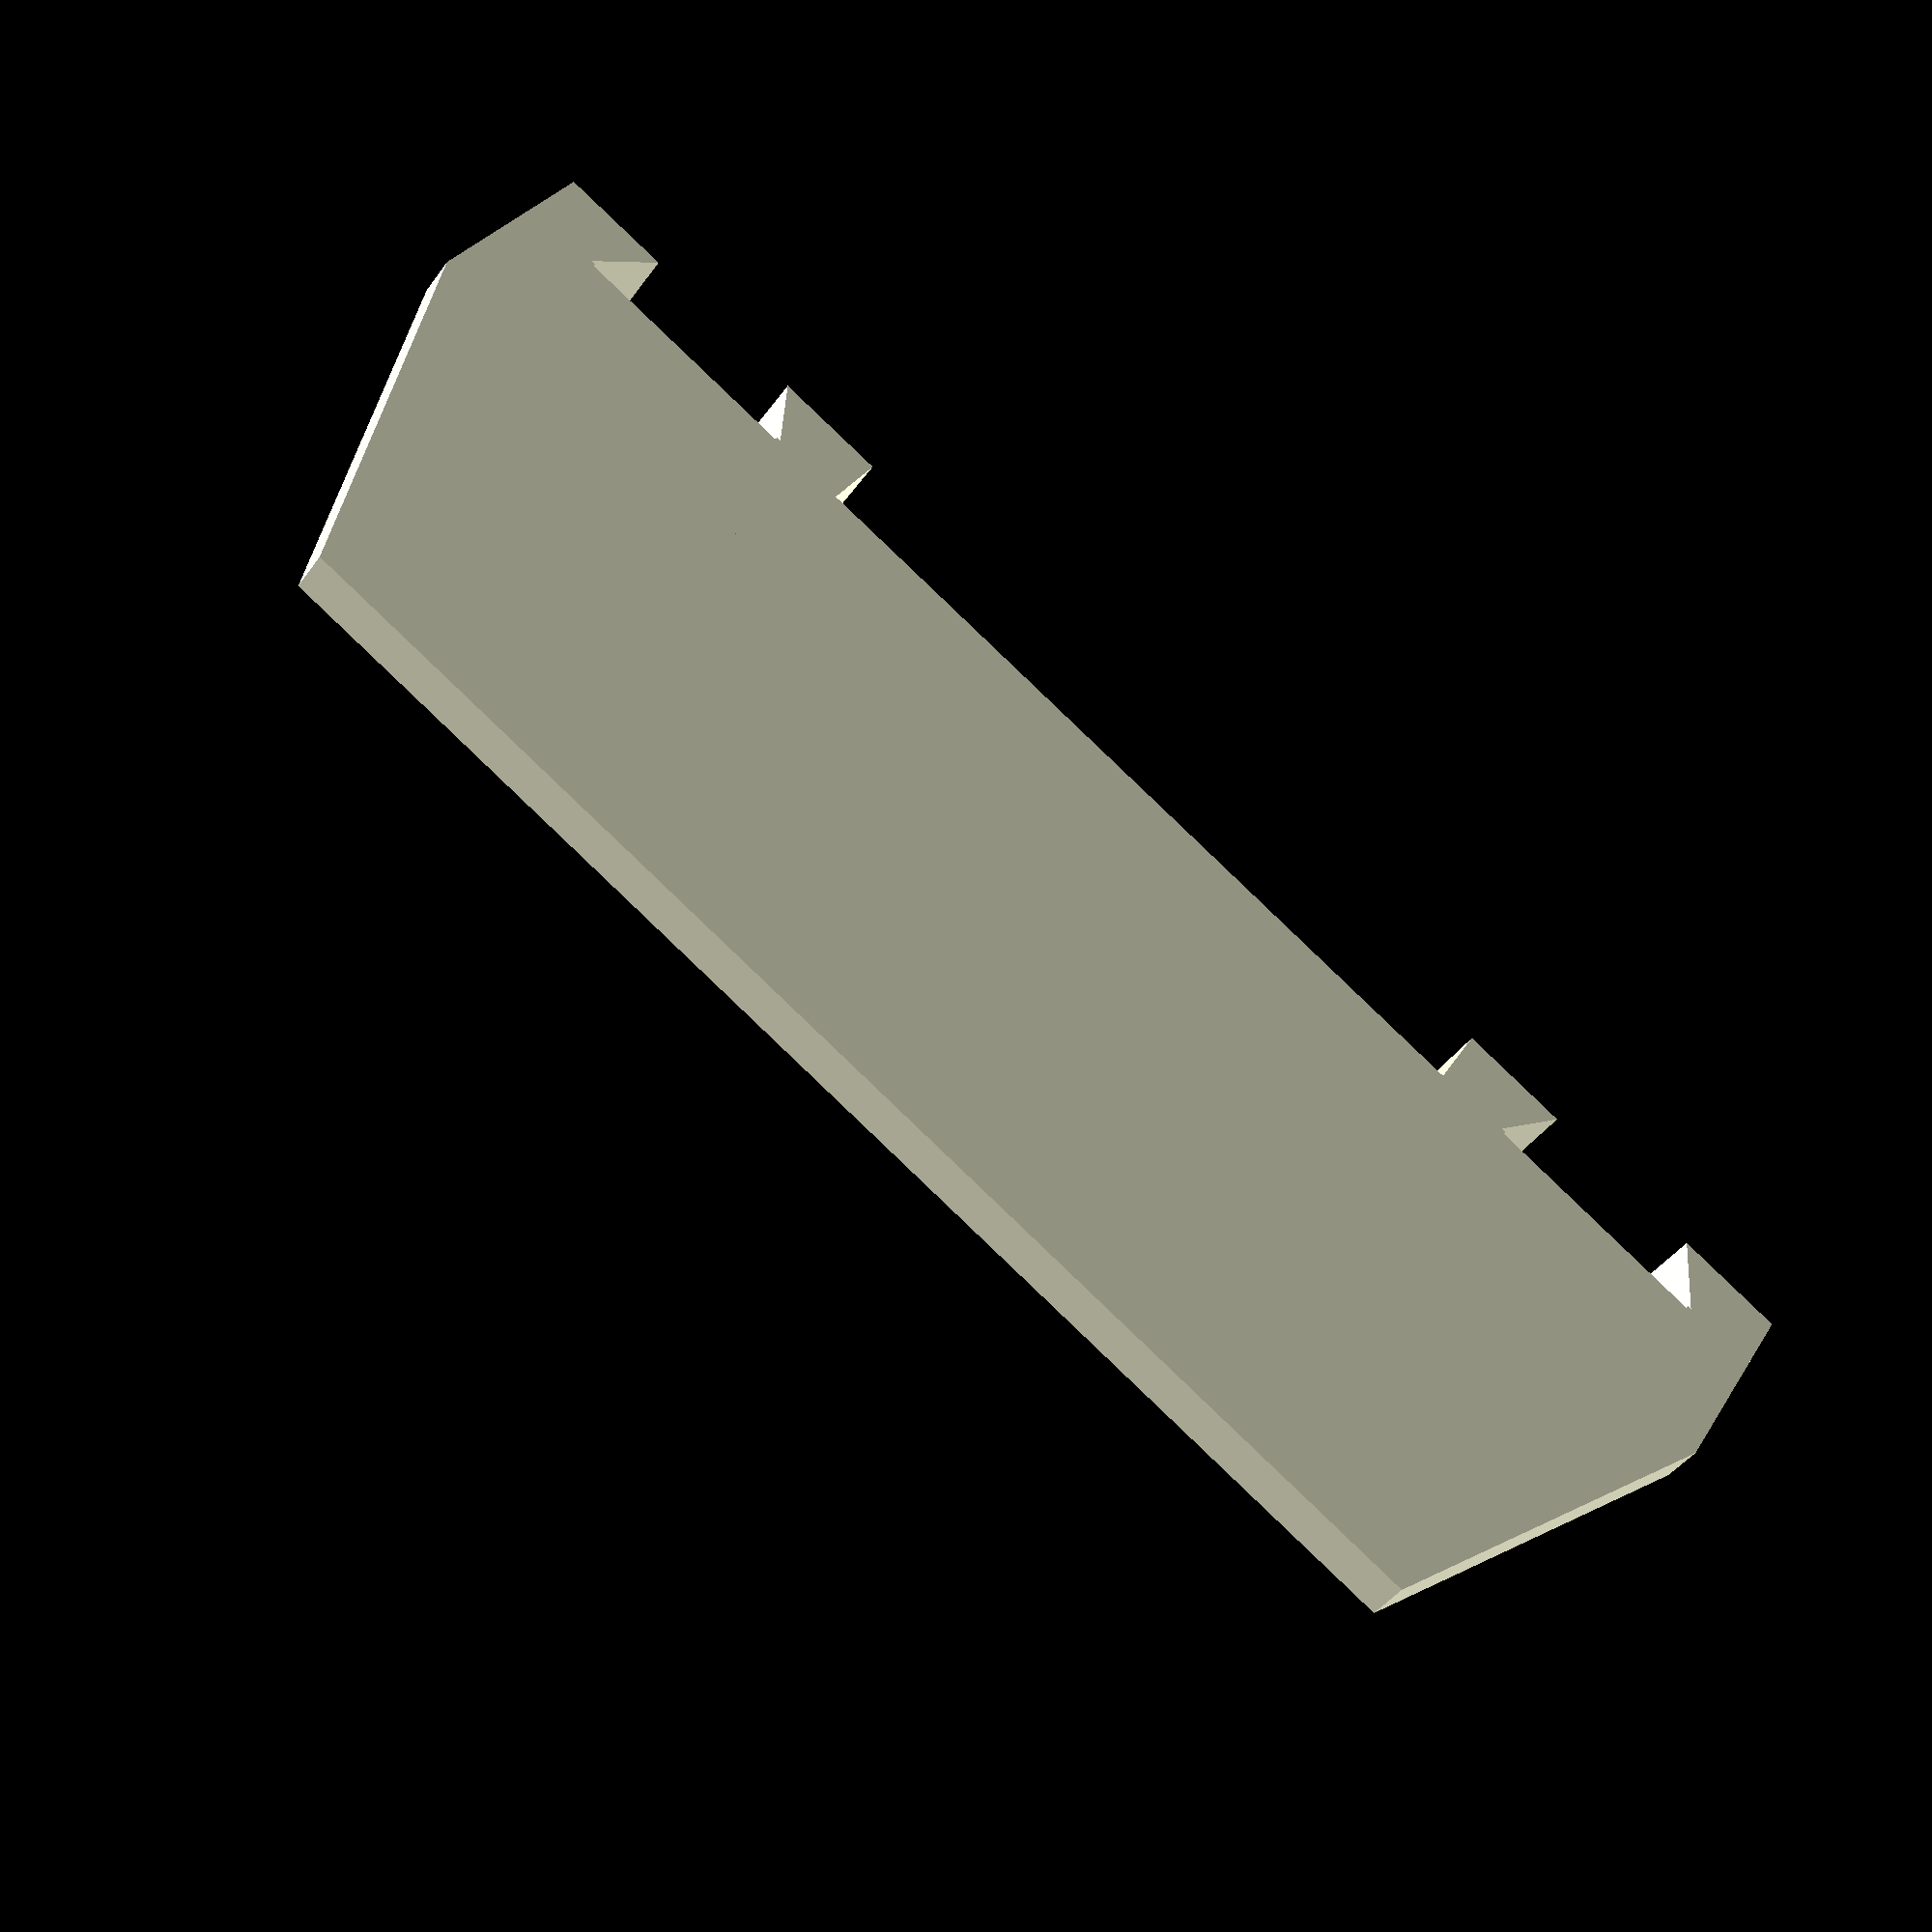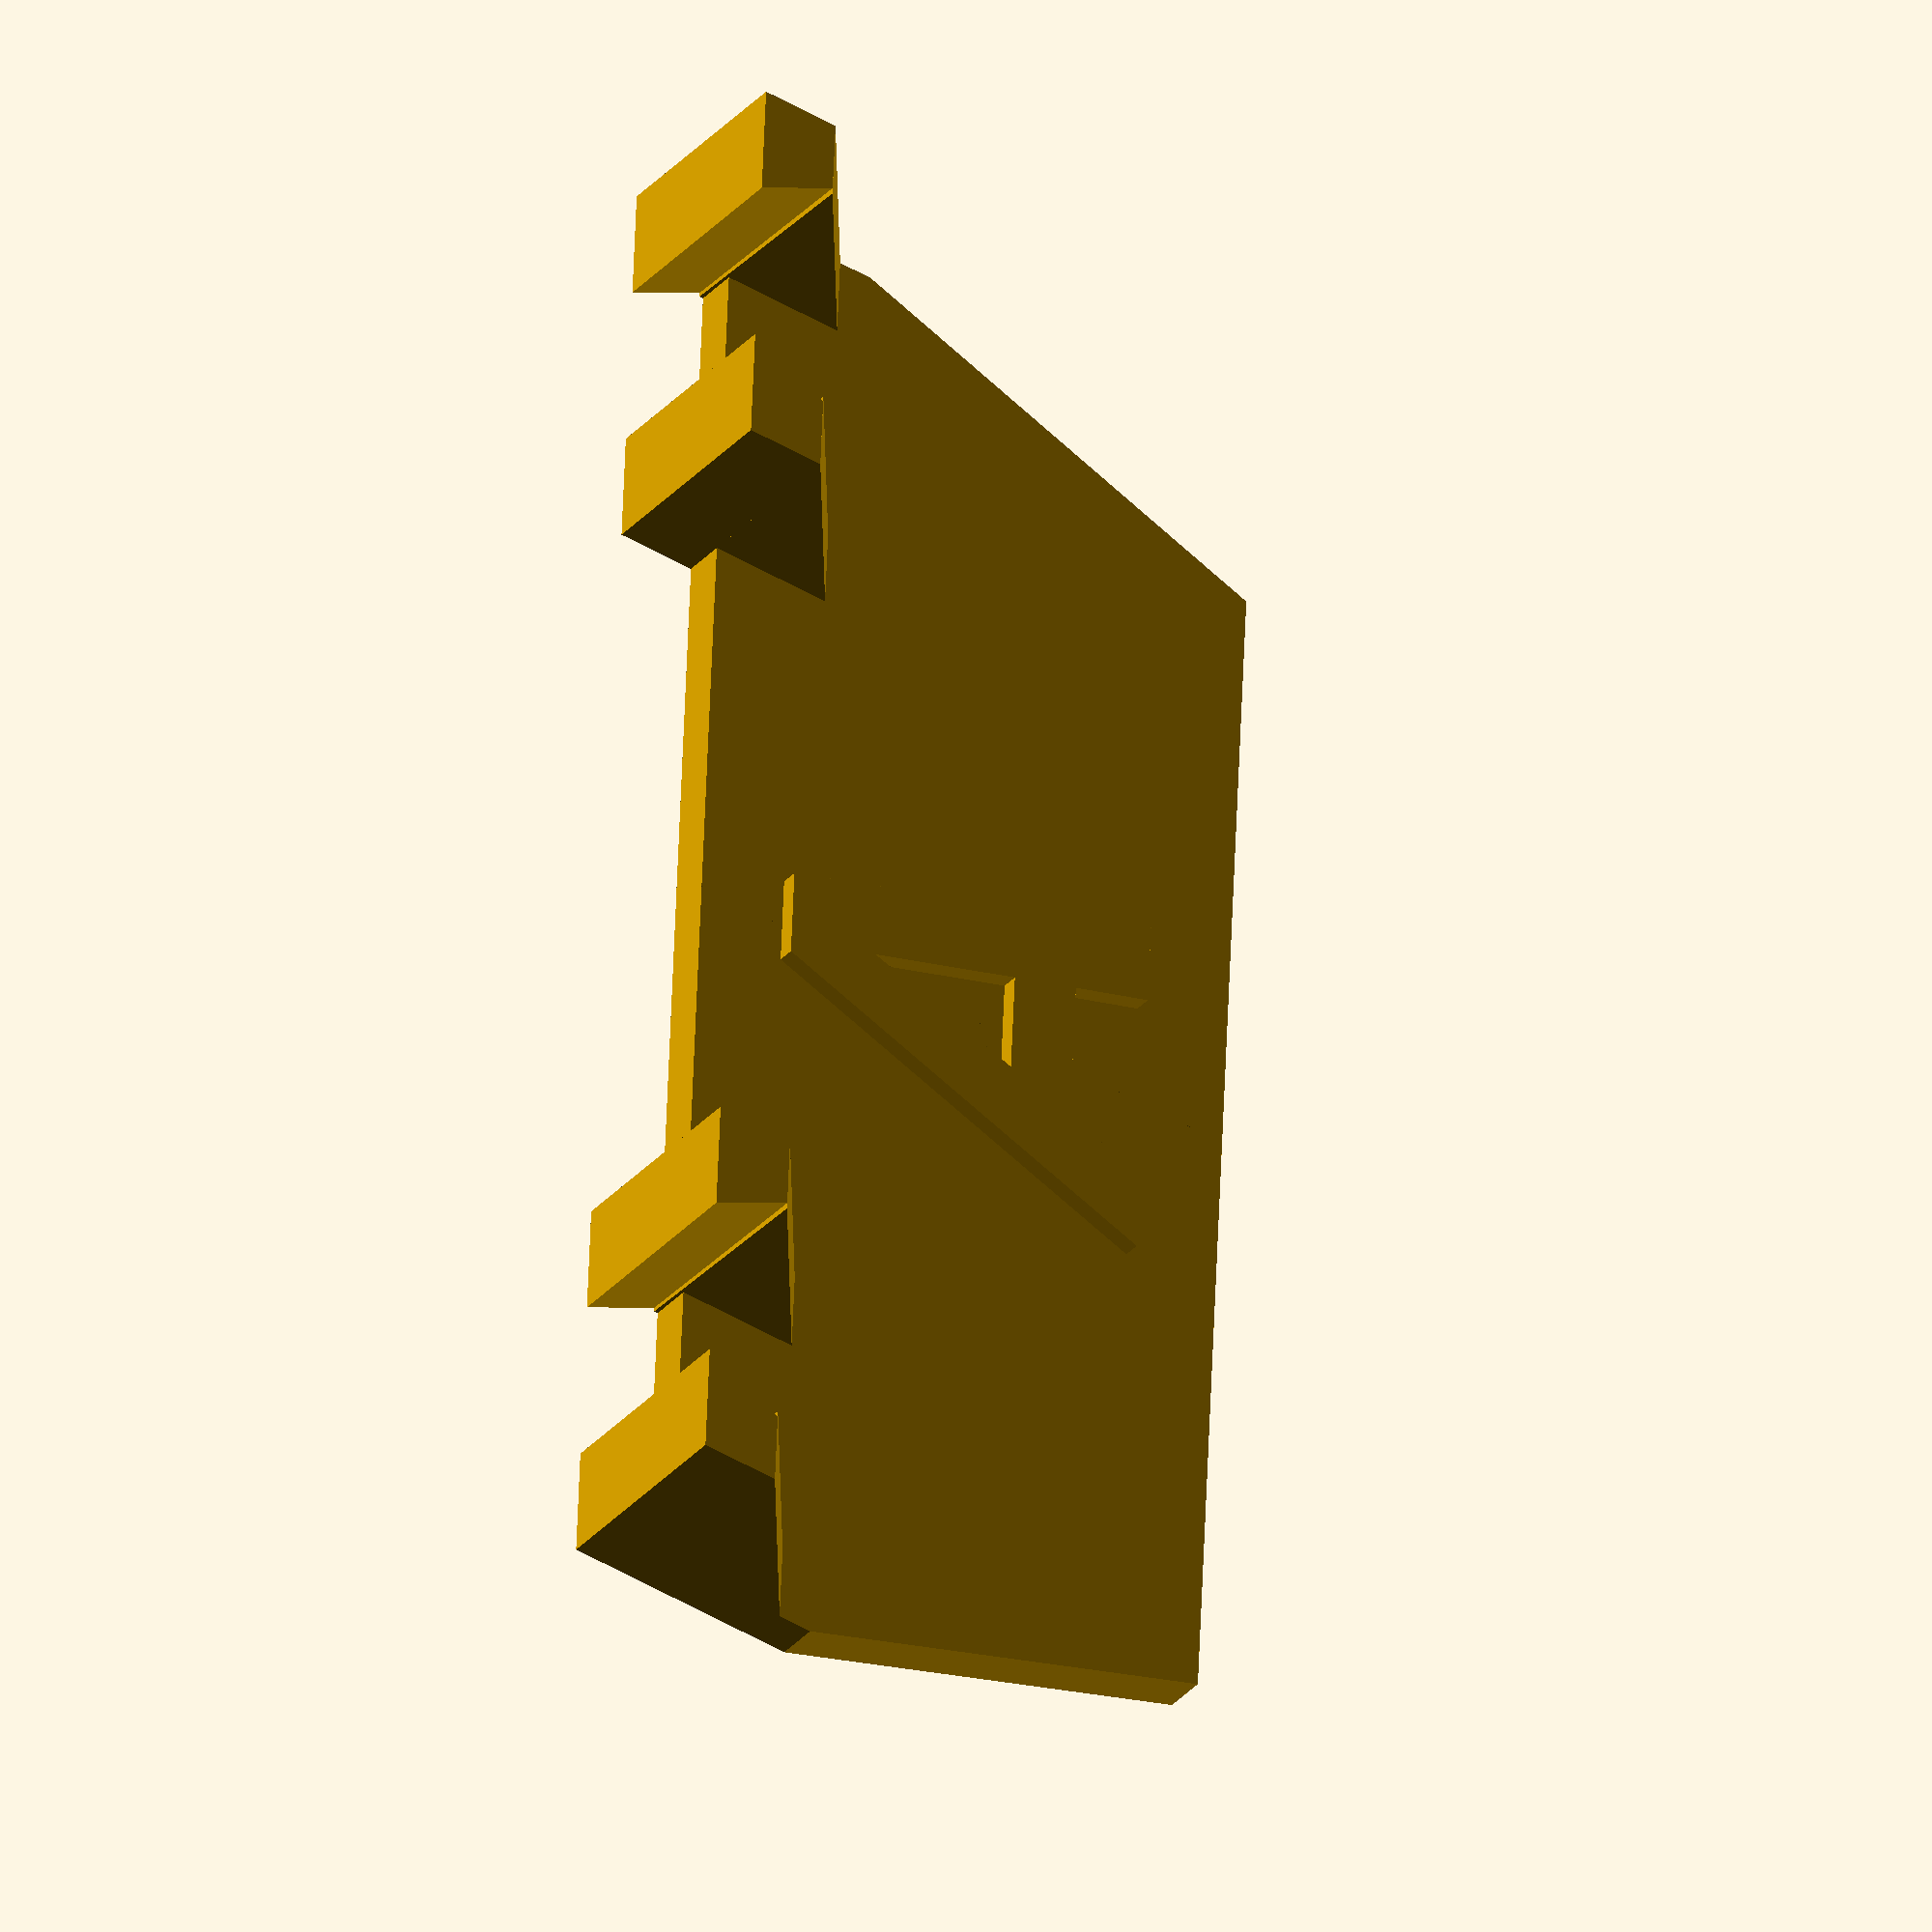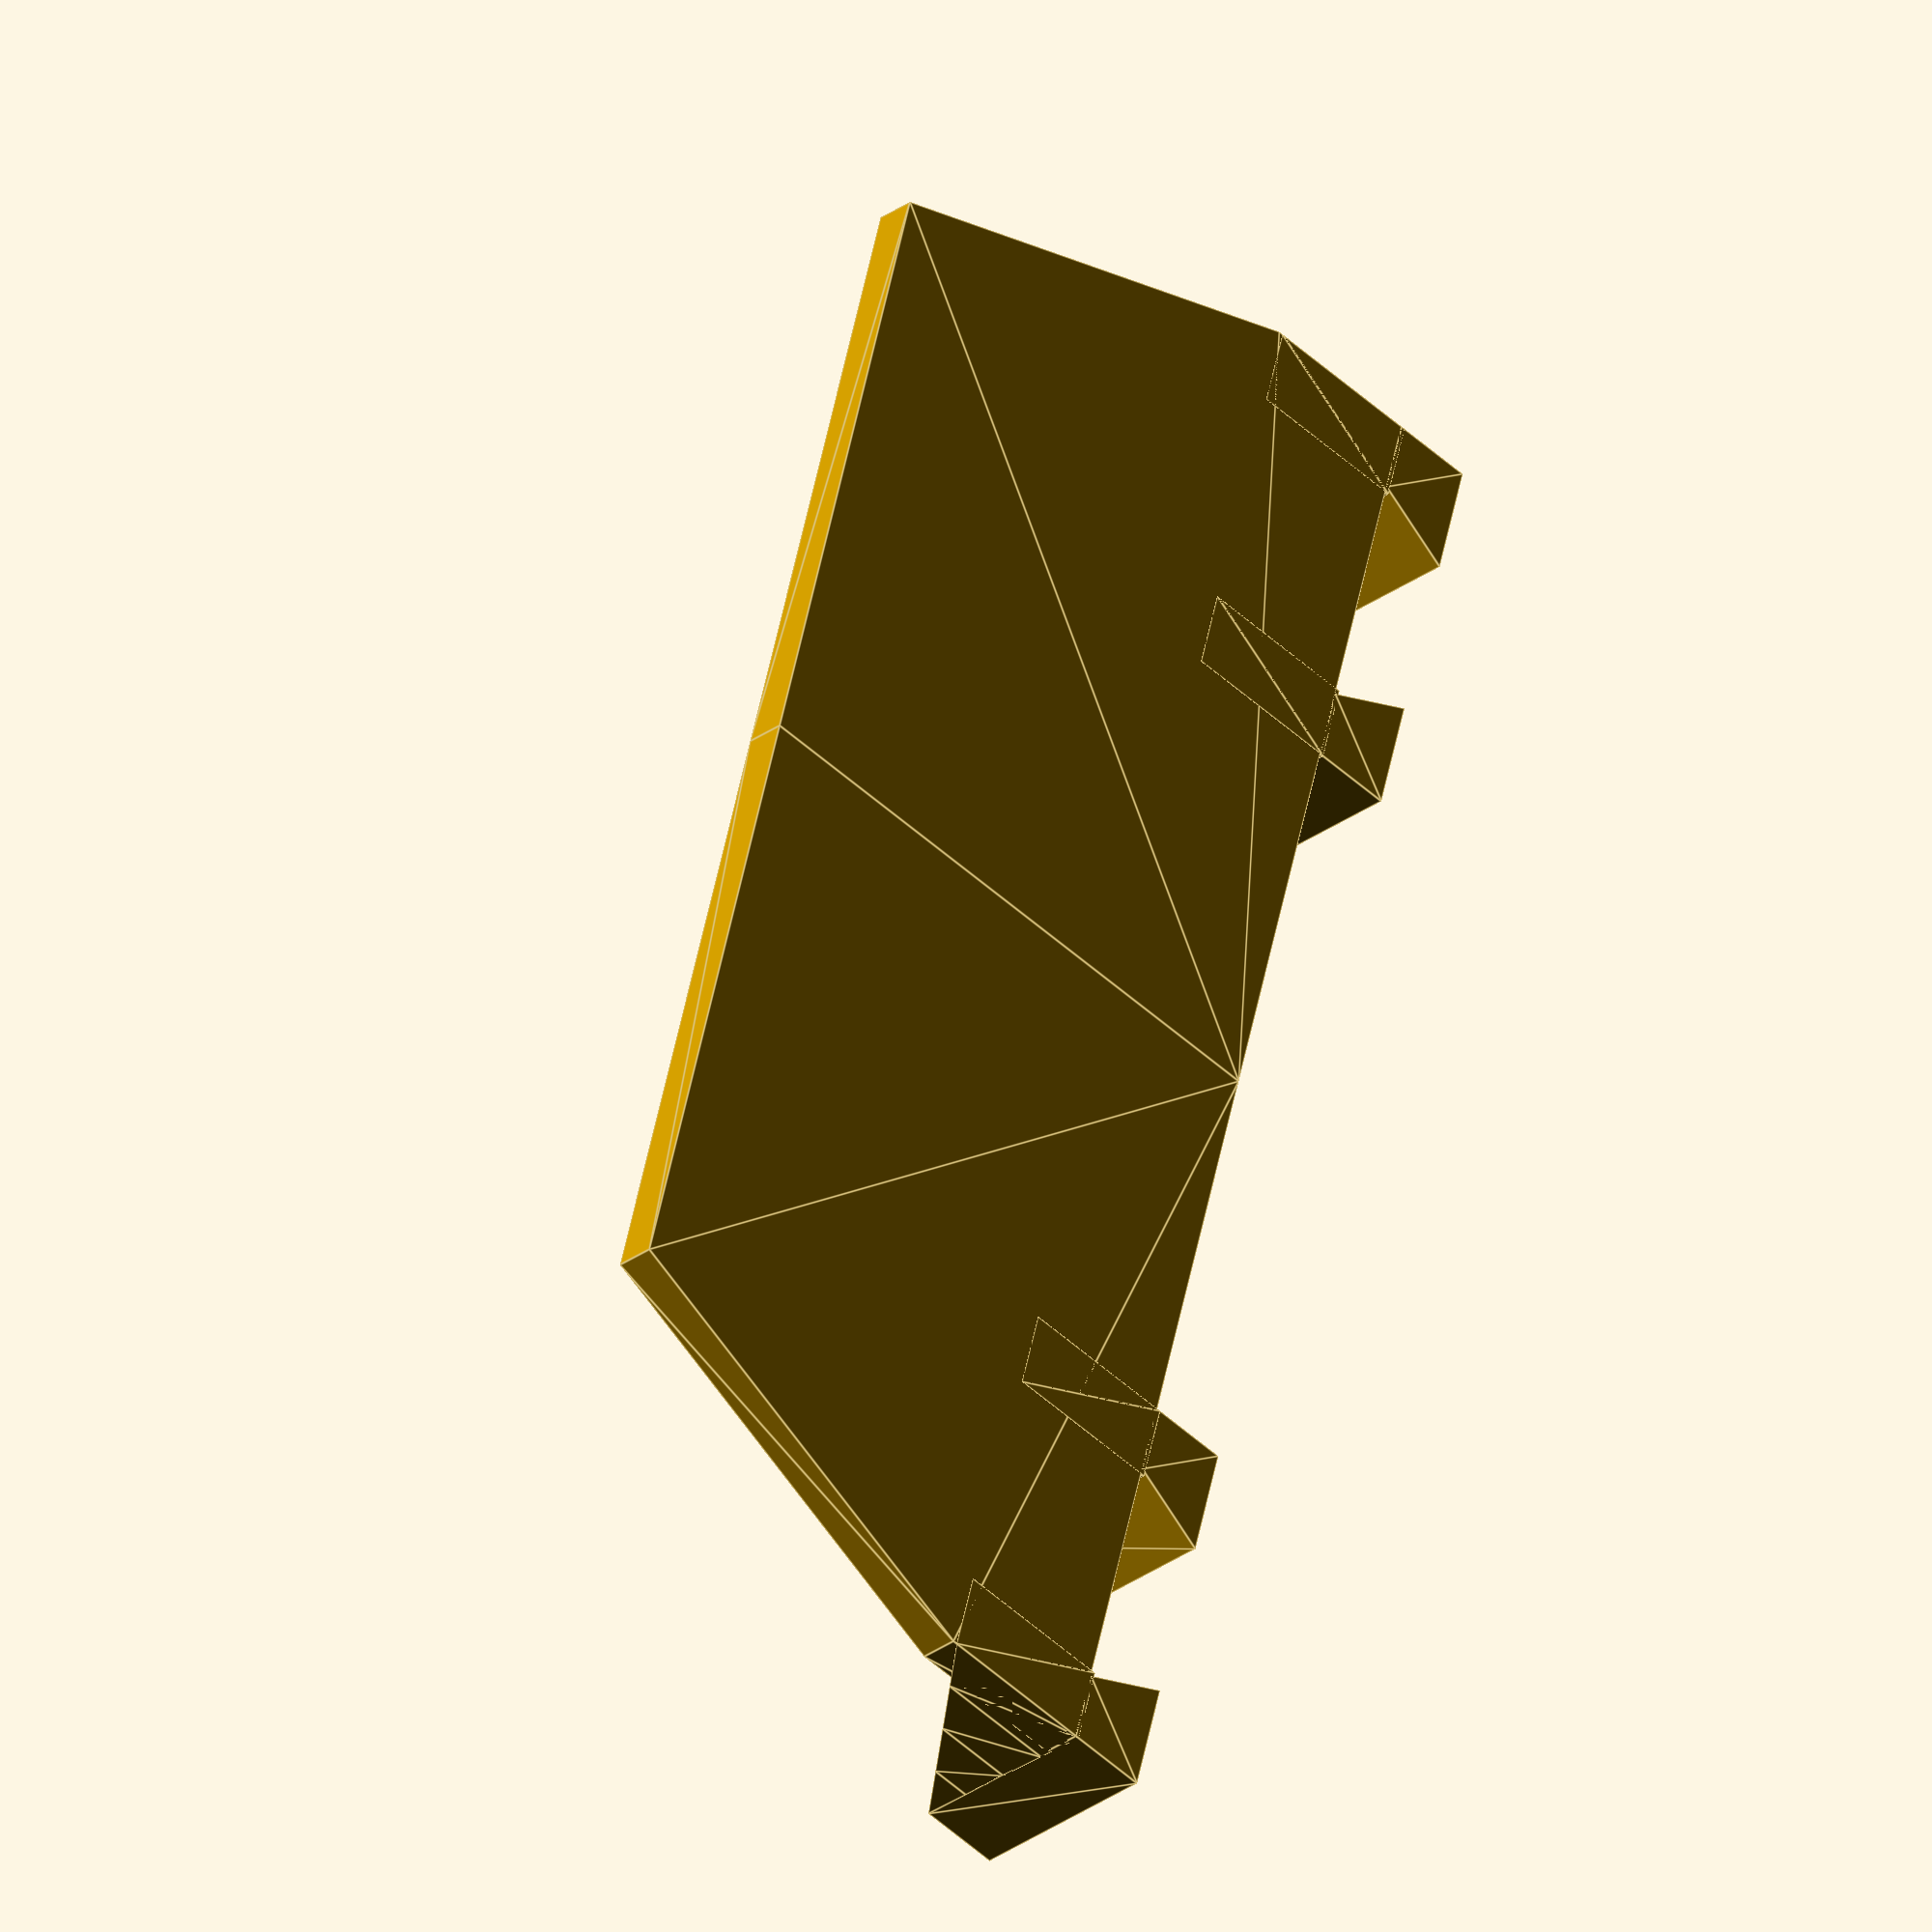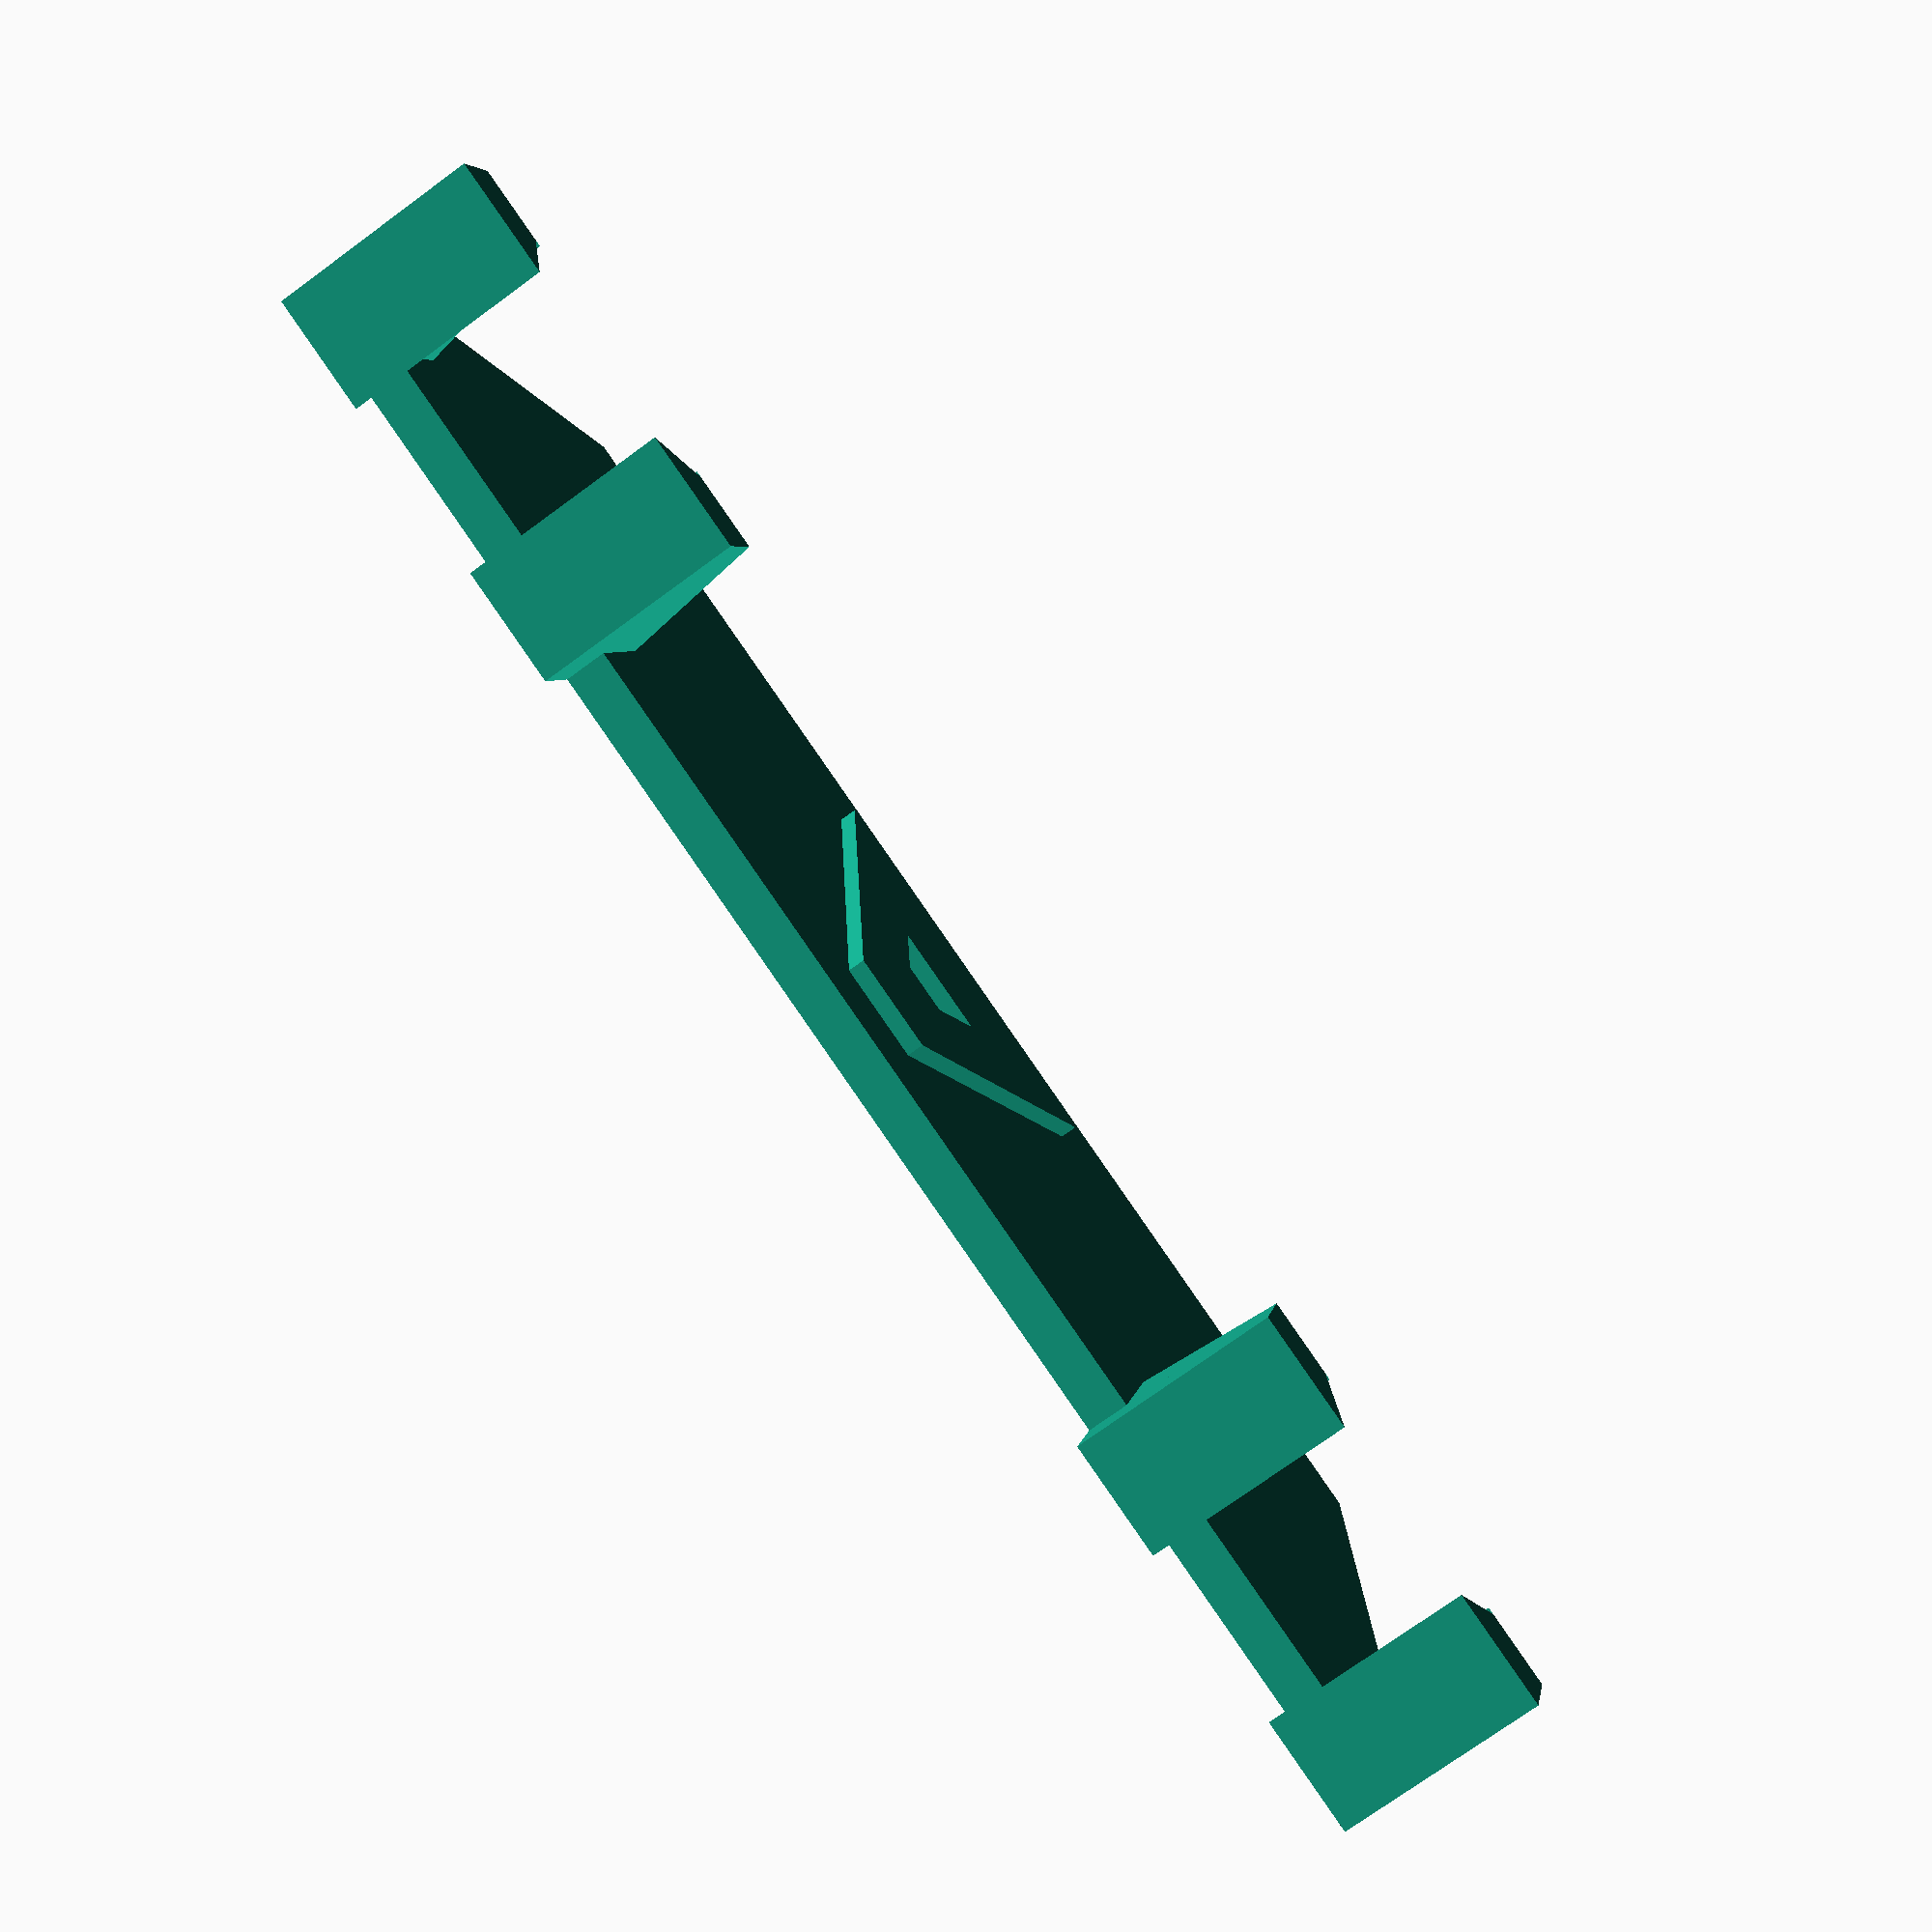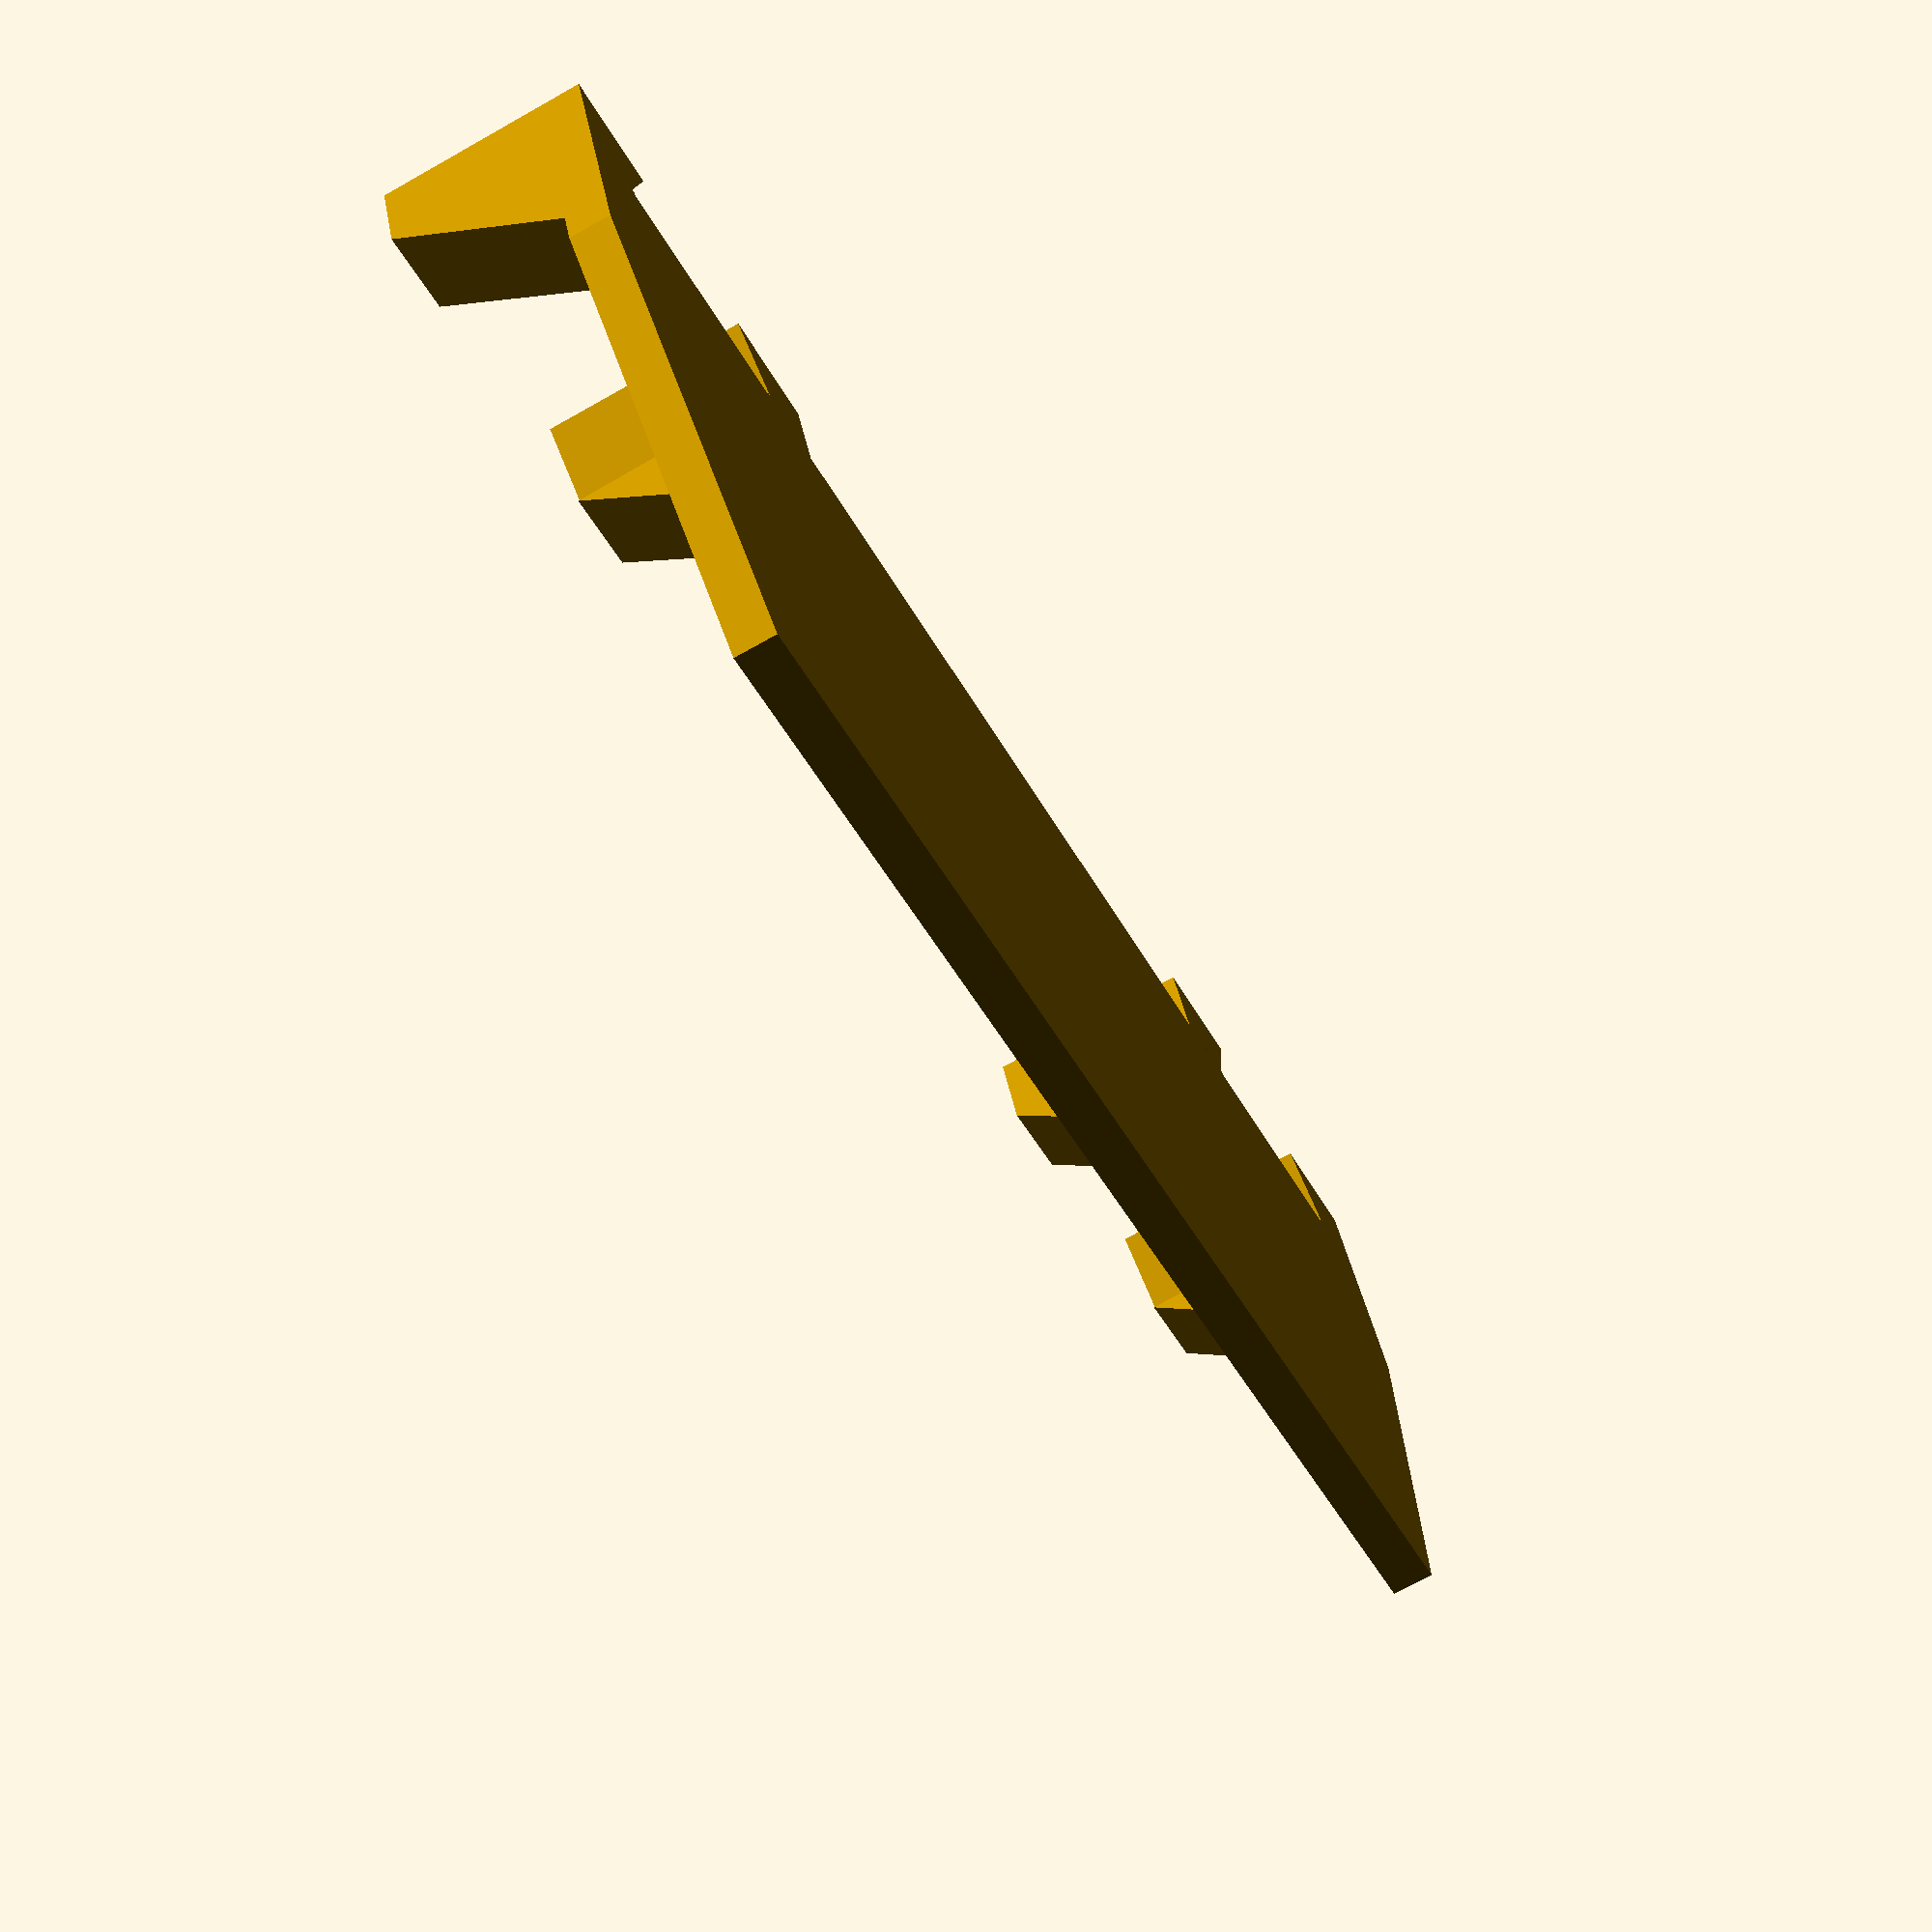
<openscad>
// some simple but versatile thin-walled storage boxes
//
//
// Background:
//   - CAD manual: http://www.openscad.org/documentation.html
//   - possibility to attach to parts from raspi_RJ45fix.scad
//
// Andreas Merz 2019-01-12, v0.8 
// GPLv3 or later, see http://www.gnu.org/licenses





//-------------------------------
// dovetail
//
//       w2
//    ---------
//    \       /  h
//     ---+---
//       w1
//-------------------------------

module schwalbenschwanz(h=2, w1=4, w2=6) {
             //w1=(w2-h*tan(30));      // Flankenwinkel 30 deg
             c=0.16;   // clearance / spiel in mm
             polygon(points=[[-w1/2+c,0],[w1/2-c,0],[w2/2-c,h],[-w2/2+c,h]]);
}

module dovetail3D(h=20, s=45, t=0.8) {
         c=0.3;   // clearance / spiel in mm
         difference() { 
           linear_extrude(height=h)
              union() {
                schwalbenschwanz();
                translate([-2+c,-t]) square([4-2*c,t]);

              }
           rotate([s,0,0]) translate([-4,0,-4]) cube([8, 4, 4]);
         }
 }


// Werkzeuge, um Fasen mit minkowsky() herzustellen

module pyramid(h=1) {
    linear_extrude(height=h, scale=0) rotate([0,0,45]) square(sqrt(2)*h,center=true);
}

module octaeder(r=1) {
  union() {
    pyramid(h=r);
    rotate([180,0,0]) pyramid(h=r);
  }
}

module halfsphere(r=1) {
  intersection() { 
    sphere(r, $fn=20); 
    translate([-2,-2,0]*r) cube(4*r);
  }
}


module trapezrot(r=1) {
   rotate_extrude($fn=20)
      polygon([[0,r/2],[r,r/3],[r,-r/3],[0,-r/2]]);
}

// add-on to avoid warping
module mouseear4(xm=50, ym=100, hm=0.45) {
  rm=9;
  linear_extrude(height=hm)
    union() {
      translate([0,  0]) circle(r=rm);
      translate([xm, 0]) circle(r=rm);
      translate([0, ym]) circle(r=rm);
      translate([xm,ym]) circle(r=rm);
    }
}


//------------------------
// simple brick-shaped box
//------------------------
module am_boxA(x=50, y=100, z=20) {
  // x,y,z: inner dimensions
  w=0.8;    // wall thickness
  union() {
    difference() {
      minkowski() {        // outer contour, chamfered
        cube([x,y,z]);
        rotate([180,0,0]) pyramid(h=w);
      }
      cube([x,y,z+w]);
    }
  }
}

//------------------------
// stackable box
//------------------------
module am_boxB(x=50, y=100, z=20) {
  // x,y,z: inner dimensions
  w=0.8;         // wall thickness
  c=0.6;         // clearance
  sx=(x+2*w+c)/x;  // slope factor x
  sy=(y+2*w+c)/y;  // slope factor y
  union() {
    difference() {
      union() {
        minkowski() {                    // outer contour, chamfered
          linear_extrude(height=z, scale=[sx,sy]) square([x,y],center=true);
          rotate([180,0,0]) halfsphere(r=w);
        }
        translate([0,0,3])               // stacking rim
          minkowski() { 
            linear_extrude(height=0.1) 
              square([x+2*w,y+2*w],center=true);
            trapezrot(r=w+c/2);
          }
      }
      linear_extrude(height=z+0.05, scale=[sx,sy]) square([x,y],center=true); // inner box
    }
  }
}

//-----------------------------------------------------------
// stackable box with dove tail connection / label holder
//-----------------------------------------------------------
module am_boxC(x=50, y=100, z=20) {
  // x,y,z: inner dimensions
  w=0.8;         // wall thickness
  c=0.6;         // clearance
  sx=(x+2*w+c)/x;  // slope factor x
  sy=(y+2*w+c)/y;  // slope factor y
  union() {
    difference() {
      union() {
        minkowski() {                    // outer contour, chamfered
          linear_extrude(height=z, scale=[sx,sy]) square([x,y],center=true);
          rotate([180,0,0]) halfsphere(r=w);
        }
        translate([0,0,3])               // stacking rim
          minkowski() { 
            linear_extrude(height=0.1) 
              square([x+2*w,y+2*w],center=true);
            trapezrot(r=w+c/2);
          }
        
        // dovetail connector
        translate([-2*10+5,-(y/2+2*w+c/2),3]) rotate(180) dovetail3D(h=z-3);
        translate([+2*10-5,-(y/2+2*w+c/2),3]) rotate(180) dovetail3D(h=z-3);
        translate([-2*10+0, (y/2+2*w+c/2),3]) rotate(  0) dovetail3D(h=z-3);
        translate([+2*10-0, (y/2+2*w+c/2),3]) rotate(  0) dovetail3D(h=z-3);
      }
      linear_extrude(height=z+0.05, scale=[sx,sy]) square([x,y],center=true); // inner box
    }
  }
}

//---------------------------------
// box with separator wall 
//---------------------------------
module am_boxWall(x=50, y=40, z=20) {
  w=0.8;         // wall thickness
  c=0.6;         // clearance
  t=3.2;         // clearance on top of wall
  sx=(x+2*w*(z-t)/z+c)/x;  // slope factor x
         linear_extrude(height=z-t,scale=[sx,1]) 
           square([x+w,w],center=true);
}

module am_boxD(x=50, y=100, z=20) {
  yratio=0.6;  // size ratio of compartments
  union() {
    am_boxC(x=x, y=y, z=z);
    translate([0,y*(0.5 - yratio),0]) am_boxWall(x=x, y=y, z=z);
  }
}


//---------------------------------
// label to fit between dovetail 
//---------------------------------
// for symbols, consider png23d
//
module am_boxlabelA( txt="1", lx=25, ly=15, align=2/3 ) {
  // lx:    label width, actually it will be 1 mm more to fit between dovetails
  // ly:    label heigth
  w=0.8;               // thickness
  fontname = "Liberation Sans";
  fontsize = 5;
  c=0.3;               // clearance - negative: make tighter
  s=1-w/(2*(lx+1-c));  // scale factor
  union() {
    translate([(lx+1-c)/2,ly/2,0]) linear_extrude(height = w, scale=[s,1]) 
      square([lx+1-c,ly],center=true);
    color("red")
    translate([lx/2,ly*align,w]) linear_extrude(height = 0.4) 
      text(txt, size = fontsize, font = fontname, halign = "center", valign = "center", $fn = 16);
  }
}

module am_boxlabel( txt="1", lx=25, ly=15, align=1/2, fontname = "FreeSans:Bold" ) {
  // lx:    mean label width
  w=0.8;               // thickness
  //fontname = "Liberation Sans";
  fontsize = 7;
  c=0.3;               // clearance
  difference() {
    union() {
      translate([0,0,0]) linear_extrude(height = w) 
        square([lx+2,ly]);
      color("red")
      translate([(lx+0.5)/2,ly*align,w]) linear_extrude(height = 0.4) 
        text(txt, size = fontsize, font = fontname, halign = "center", valign = "center", $fn = 40);
    }

    union() {
        translate([-5/2+0.8+c,-1,0.75]) rotate([92.5,0,180]) dovetail3D(h=ly+2);
        translate([lx+5-5/2,  -1,0.75]) rotate([92.5,0,180]) dovetail3D(h=ly+2);
    }
  }
}


//---------------------------------
// handle to attach to am_box 
//---------------------------------
module am_boxhandleHalf(lx=40, ly=15, b=0) {
   // b: additional spacing from center line
   c=0;             // dummy
   h=5;             // height of dovetails
   w=1.0;           // thickness of handle
   t=4;             // trapez shape
   union() {
     // handle
     linear_extrude(height=w)
        polygon(points=[[0,0],[lx/2-c,0], [lx/2-c,-t],[lx/2-c-t,-ly],[0,-ly]]);
     // dovetail connection
     linear_extrude(height=h)
       difference() {
         union() {
           translate([ 1*10+0+b,0]) schwalbenschwanz();
           translate([ 2*10+0+b,0]) schwalbenschwanz();
         }
         union() {
           translate([ 0*10+0+b,-0.1]) square([10,3]);
           translate([ 2*10+0+b,-0.1]) square([10,3]);
         }
       }
       // reinforcement
       linear_extrude(height=h, scale=[1,0])
       rotate(180)
       union() {
         translate([-2*10+0-b,-0.1]) square([2,t]);
         translate([-1*10-2-b,-0.1]) square([2,t]);
       }
     }
}

module am_boxhandleA( txt="A", align=1/2, ly=15, fontname = "FreeSans:Bold",  fontsize = 10 ) {
   w=1.0;           // thickness of handle
   union() {
        // handle
        am_boxhandleHalf(lx=40, ly=15);
        mirror([1,0,0]) 
        am_boxhandleHalf(lx=40, ly=15);
        // text
        if ( txt != "" ) {
          translate([0,-ly*align,w]) linear_extrude(height = 0.4) 
            text(txt, size = fontsize, font = fontname, halign = "center", valign = "center", $fn = 40);
        }
   }
}

module am_boxhandleB( txt="B", align=1/2, ly=15, fontname = "FreeSans:Bold",  fontsize = 10 ) {
   w=1.0;           // thickness of handle
   union() {
        // handle
        am_boxhandleHalf(lx=50, ly=15, b=5);
        mirror([1,0,0]) 
        am_boxhandleHalf(lx=50, ly=15, b=5);
        // text
        if ( txt != "" ) {
          translate([0,-ly*align,w]) linear_extrude(height = 0.4) 
            text(txt, size = fontsize, font = fontname, halign = "center", valign = "center", $fn = 40);
        }
   }
}


//---------------------------------
// gauge to check screw diameters
//---------------------------------

module am_gauge( fontname = "FreeSans:Bold" ) {
  w=0.8;               // thickness
  //fontname = "Liberation Sans";
  fontsize = 4;
  c=0.3;               // clearance
  n=7;                 // step length
    union() {
      translate([0,0,0]) linear_extrude(height = w) 
        difference() {
          translate([-15,-5,0]) square([20,80]);
          polygon([ [-1.5,10*n],[-1.5,9*n],
                    [-2.0,9*n],[-2.0,8*n],
                    [-2.5,8*n],[-2.5,7*n],
                    [-3.0,7*n],[-3.0,6*n],
                    [-3.5,6*n],[-3.5,5*n],
                    [-4.0,5*n],[-4.0,4*n],
                    [-4.5,4*n],[-4.5,3*n],
                    [-5.0,3*n],[-5.0,2*n],
                    [-5.5,2*n],[-5.5,1*n],
                    [-6.0,1*n],[-6.0,0*n],
                    [c, 0],    [c,10*n] ]);
      }
      color("red")
      translate([0,3,w]) linear_extrude(height = 0.4) 
      union() {
        translate([-14,9*n]) text("1.5", size = fontsize, font = fontname, halign = "left", valign = "center", $fn = 32);
        translate([-14,8*n]) text("2  ", size = fontsize, font = fontname, halign = "left", valign = "center", $fn = 32);
        translate([-14,7*n]) text("2.5", size = fontsize, font = fontname, halign = "left", valign = "center", $fn = 32);
        translate([-14,6*n]) text("3  ", size = fontsize, font = fontname, halign = "left", valign = "center", $fn = 32);
        translate([-14,5*n]) text("3.5", size = fontsize, font = fontname, halign = "left", valign = "center", $fn = 32);
        translate([-14,4*n]) text("4  ", size = fontsize, font = fontname, halign = "left", valign = "center", $fn = 32);
        translate([-14,3*n]) text("4.5", size = fontsize, font = fontname, halign = "left", valign = "center", $fn = 32);
        translate([-14,2*n]) text("5  ", size = fontsize, font = fontname, halign = "left", valign = "center", $fn = 32);
        translate([-14,1*n]) text("5.5", size = fontsize, font = fontname, halign = "left", valign = "center", $fn = 32);
        translate([-14,0*n]) text("6  ", size = fontsize, font = fontname, halign = "left", valign = "center", $fn = 32);
      }
    }

}


//---------------- Instances ---------------------

//octaeder(r=10);
//trapezrot(r=10);

am_boxhandleA();

//translate([0,0,0]) am_boxD();
//translate([0,106,0]) am_boxC();
//translate([0,106,0]) am_boxC(z=20);  // double height

/*
if ( 0 ) {
  // do not forget to change color in slicer before the text layers
  translate([0, 2*17,0]) am_boxlabel(lx=35,txt="Baubles");
  translate([0, 1*17,0]) am_boxlabel(lx=35,txt="Bangles");
  translate([0, 0*17,0]) am_boxlabel(      txt="Beads");
  translate([0,-1*17,0]) am_boxlabel(      txt="Rings");
}
if ( 1 ) {
  // do not forget to change color in slicer before the text layers
  translate([0, 3*17,0]) am_boxlabel(txt="M 8");
  translate([0, 2*17,0]) am_boxlabel(txt="M 6");
  translate([0, 1*17,0]) am_boxlabel(txt="M 5");
  translate([0, 0*17,0]) am_boxlabel(txt="M 4");
  translate([0,-1*17,0]) am_boxlabel(txt="M 3");
  translate([0,-2*17,0]) am_boxlabel(txt="M 2.5");
  translate([0,-3*17,0]) am_boxlabel(txt="M 2");

  translate([27, 3*17,0]) am_boxlabel(txt="\u2300 8", fontname="FreeSans:style=Mittel");
  translate([27, 2*17,0]) am_boxlabel(txt="\u2300 6", fontname="FreeSans:style=Mittel");
  translate([27, 1*17,0]) am_boxlabel(txt="\u2300 5", fontname="FreeSans:style=Mittel");
  translate([27, 0*17,0]) am_boxlabel(txt="\u2300 4", fontname="FreeSans:style=Mittel");
  translate([27,-1*17,0]) am_boxlabel(txt="\u2300 3", fontname="FreeSans:style=Mittel");
  translate([27,-2*17,0]) am_boxlabel(txt="\u2300 2.5", fontname="FreeSans:style=Mittel");
  translate([27,-3*17,0]) am_boxlabel(txt="\u2300 2", fontname="FreeSans:style=Mittel");
}

translate([-7,-9,0]) am_gauge();
*/

</openscad>
<views>
elev=223.3 azim=149.5 roll=32.9 proj=p view=wireframe
elev=37.1 azim=272.5 roll=323.3 proj=o view=wireframe
elev=209.4 azim=75.1 roll=43.0 proj=o view=edges
elev=73.1 azim=195.2 roll=306.3 proj=p view=wireframe
elev=250.7 azim=200.6 roll=60.6 proj=p view=wireframe
</views>
